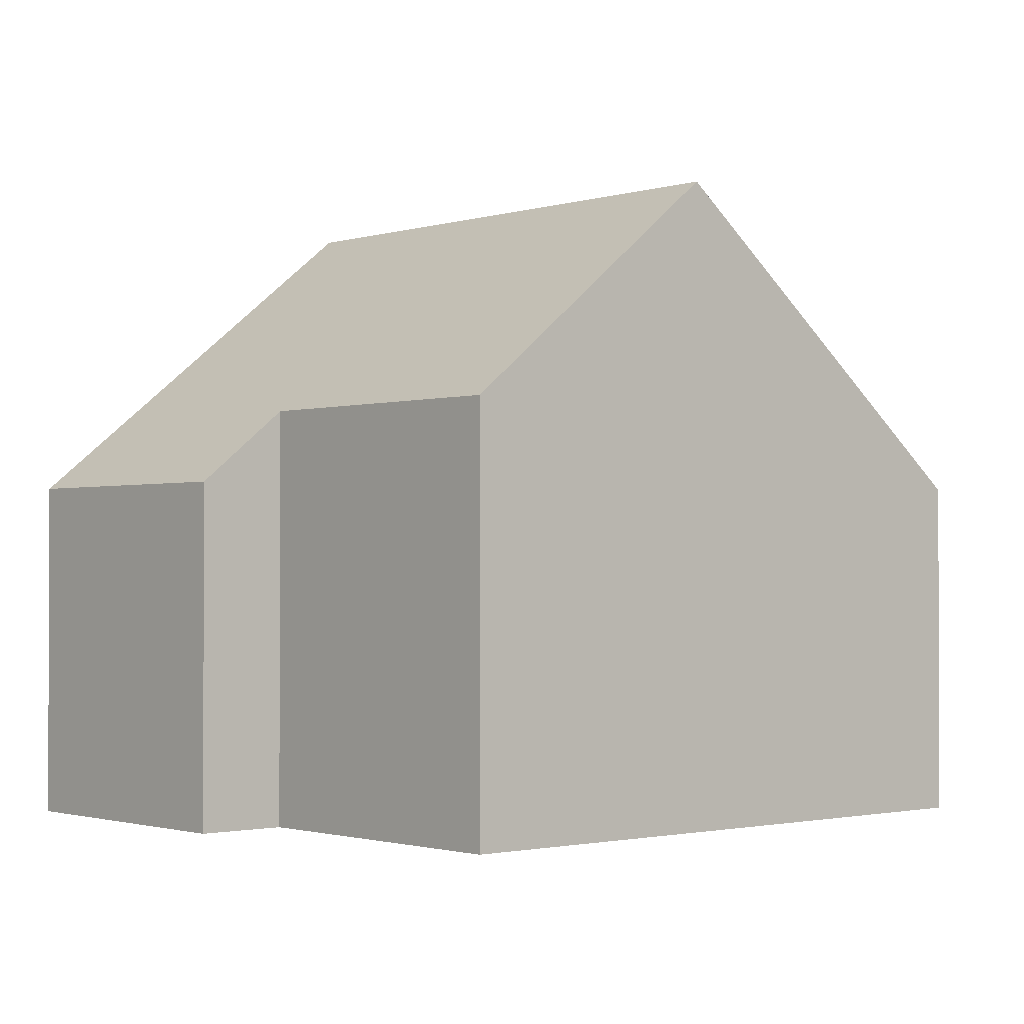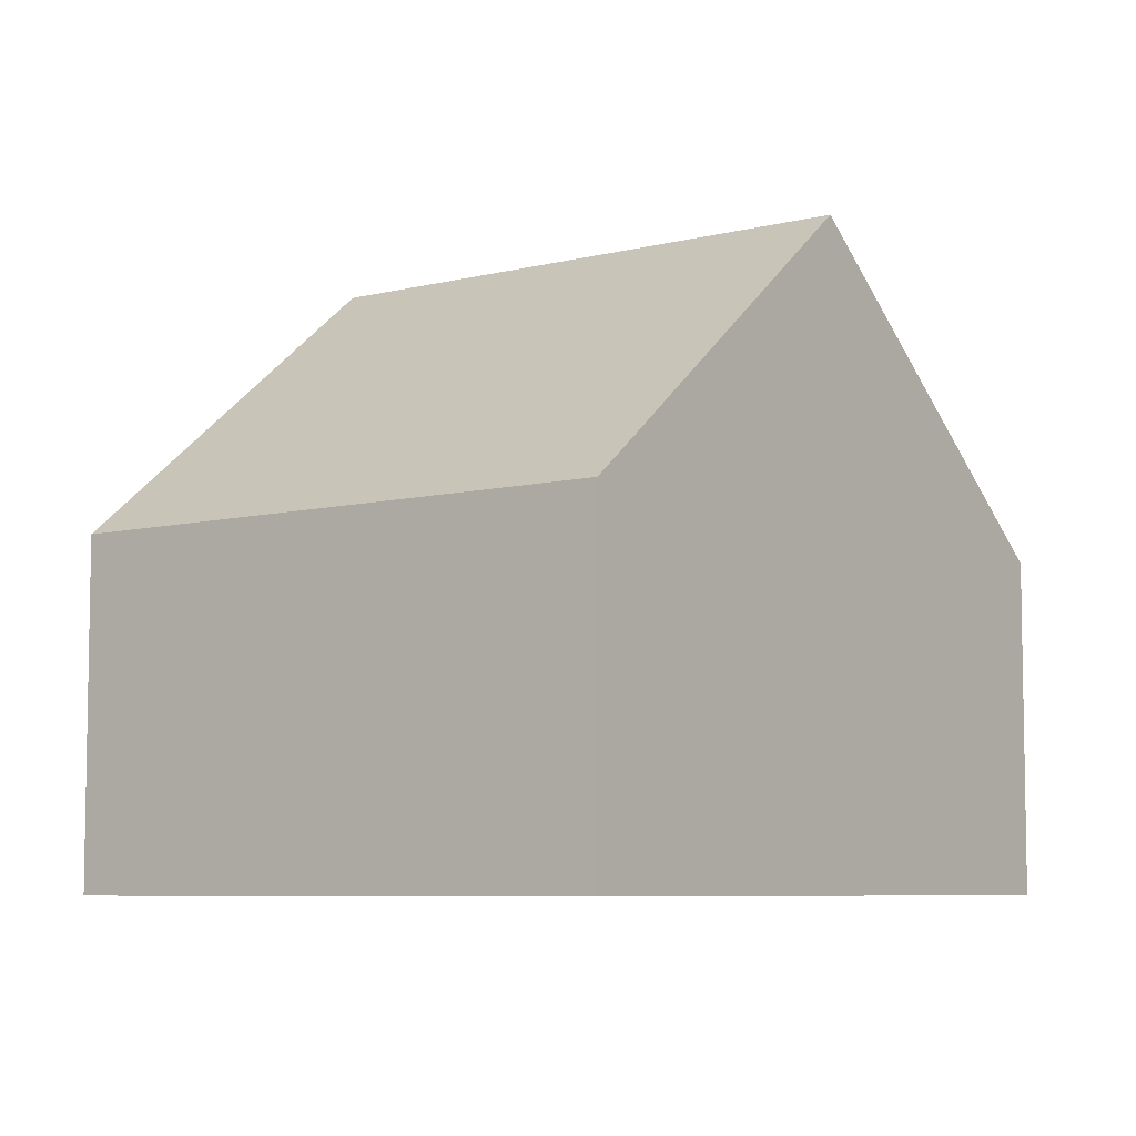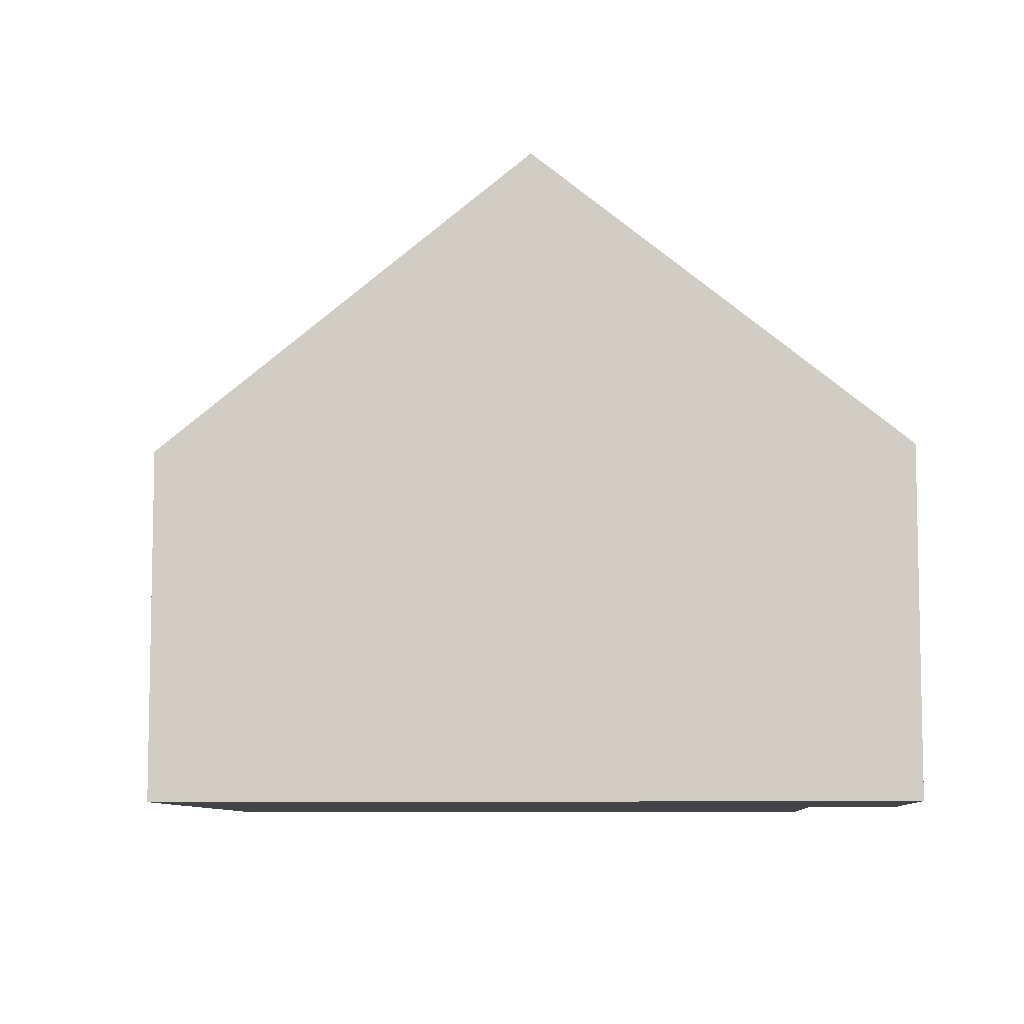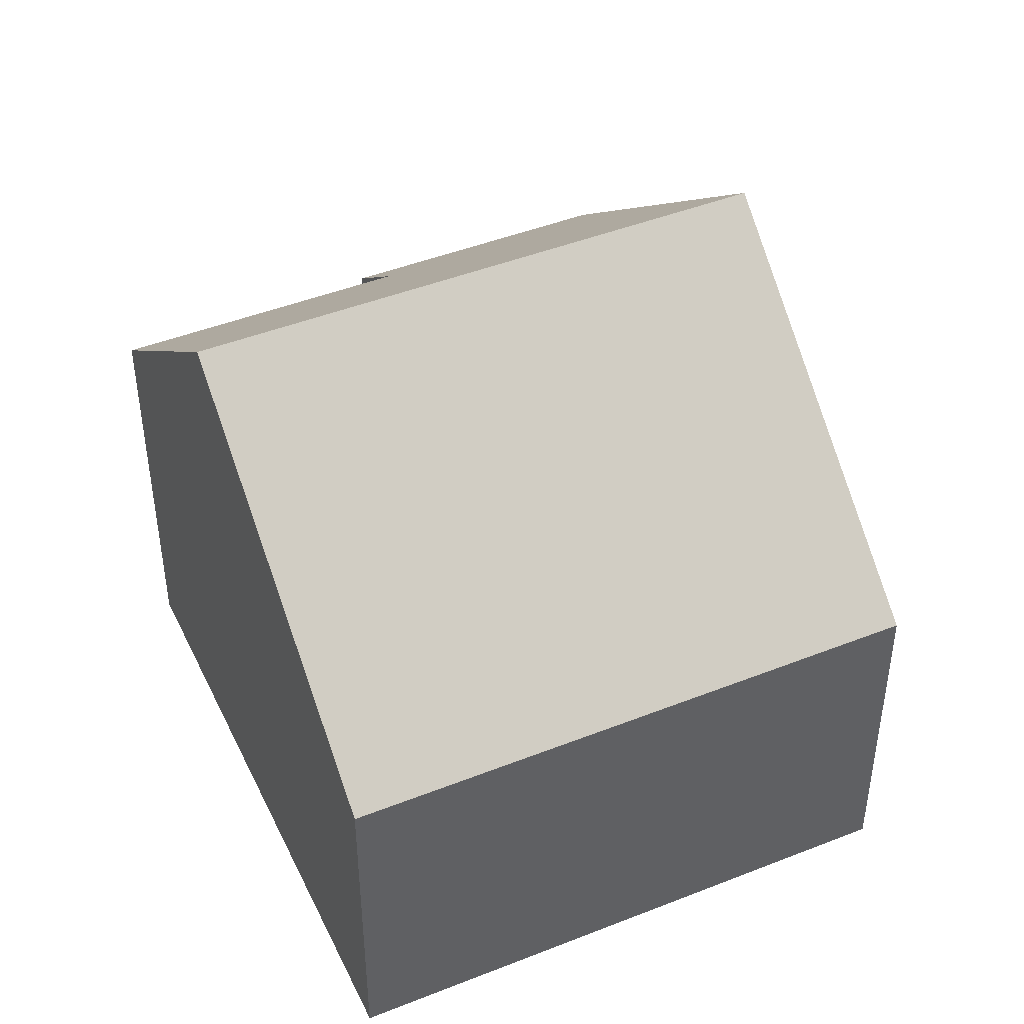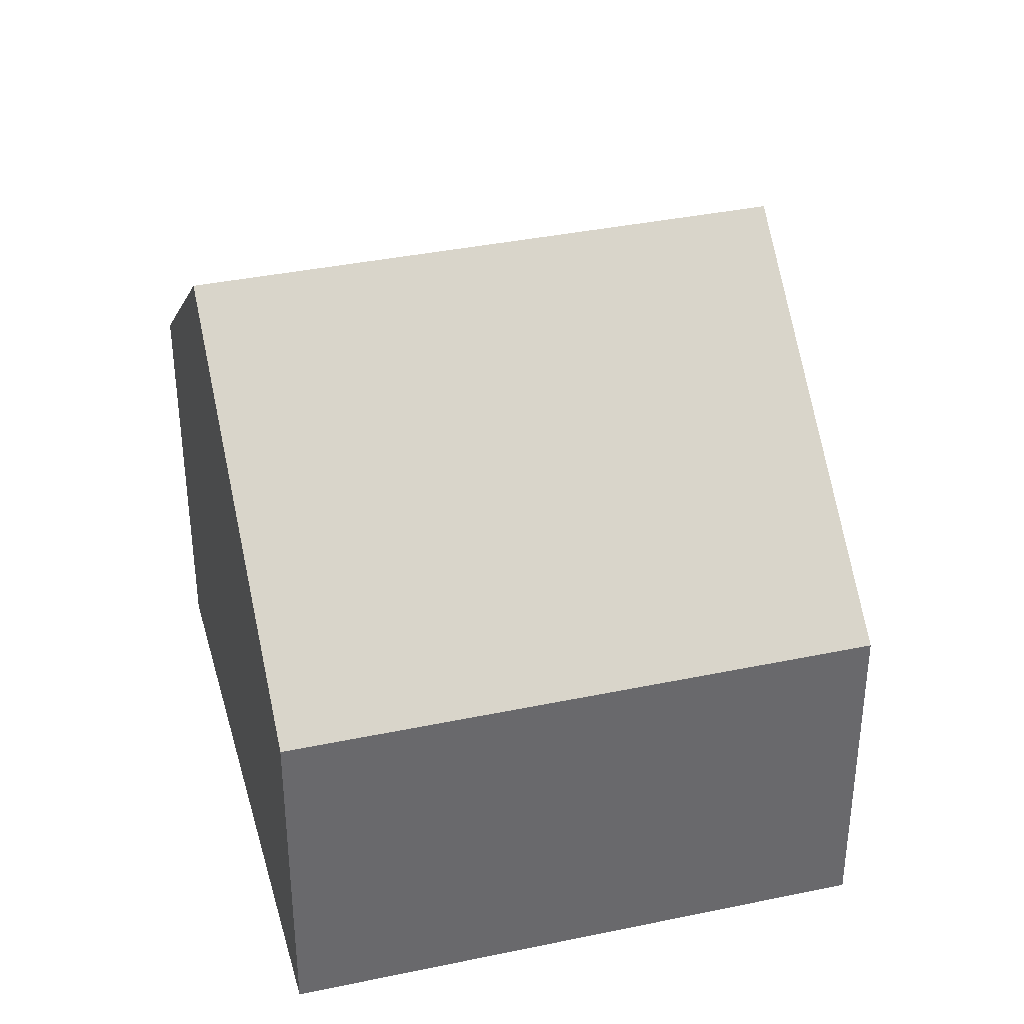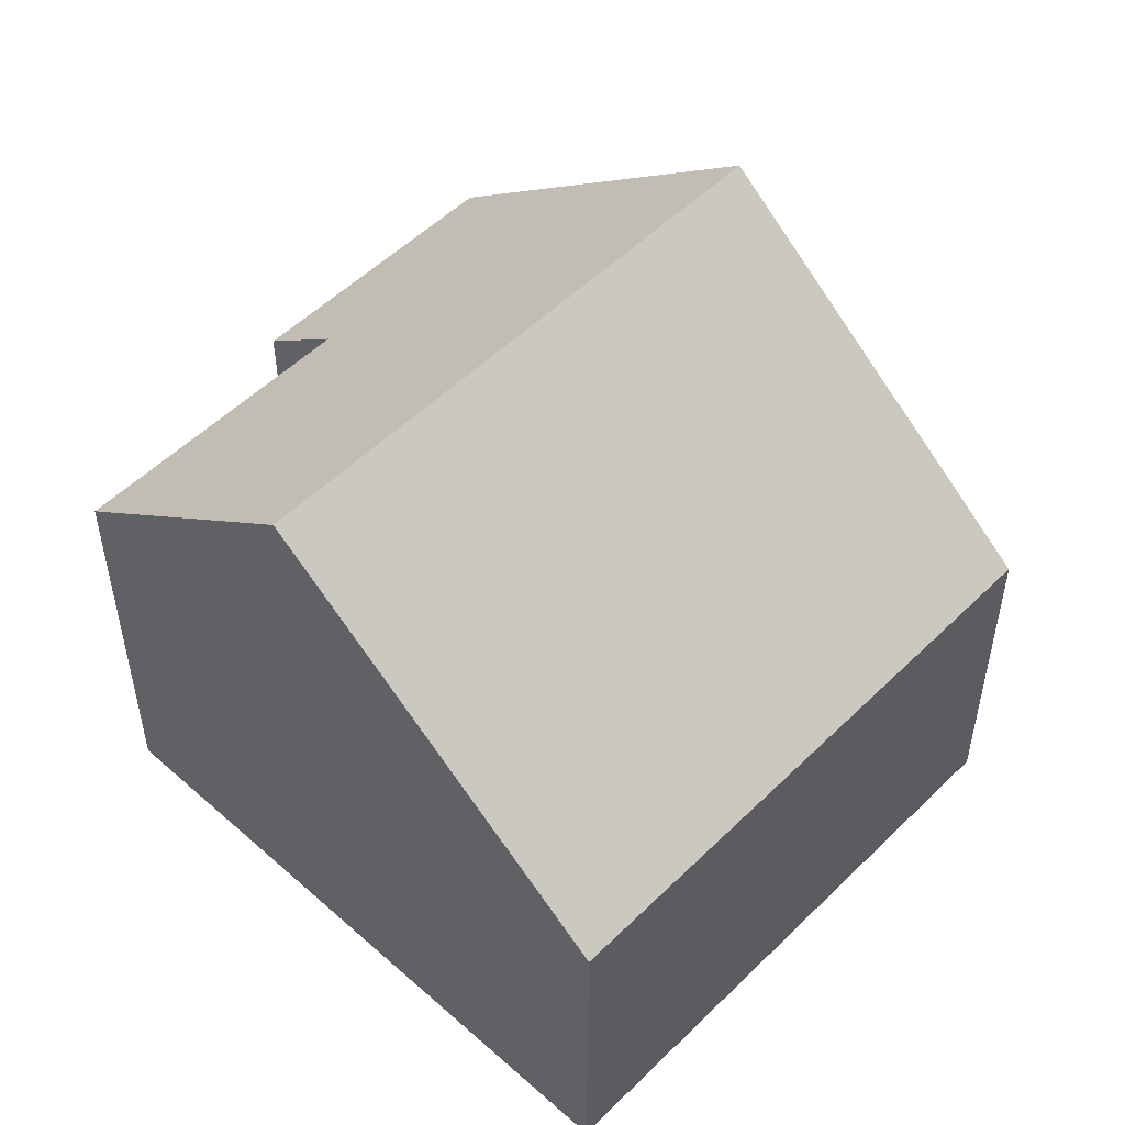
<metadata>
{"format":"obj","ext":"obj","renderer":"f3d","projection":"perspective","resolution":1024,"background":"white","views":[{"elev":-1.3,"azim":-67.0,"up":"+Y"},{"elev":-6.8,"azim":101.2,"up":"+Y"},{"elev":-8.0,"azim":157.9,"up":"+Y"},{"elev":45.3,"azim":39.7,"up":"+Y"},{"elev":37.5,"azim":49.2,"up":"+Y"},{"elev":52.5,"azim":17.8,"up":"+Y"}]}
</metadata>
<code>
v  7.243 9.007 -5.903
v  8.281 4.833 3.998
v  11.96 4.833 -3.625
v  3.562 9.007 1.72
v  0.731 4.834 -4.467
v  2.524 4.833 -8.181
v  1.888 5.857 -3.909
v  0 5.857 3.586e-16
v  1.888 2.394e-16 -3.909
v  0.731 2.735e-16 -4.467
v  0 0 0
v  3.562 -1.053e-16 1.72
v  8.281 -2.448e-16 3.998
v  2.524 5.009e-16 -8.181
v  11.96 2.22e-16 -3.625
v  7.243 3.615e-16 -5.903
g defaultobject
f 1 2 3
f 2 1 4
f 5 1 6
f 1 5 7
f 1 7 4
f 4 7 8
f 5 9 7
f 9 5 10
f 8 2 4
f 2 8 11
f 2 11 12
f 2 12 13
f 9 8 7
f 8 9 11
f 6 10 5
f 10 6 14
f 13 3 2
f 3 13 15
f 15 1 3
f 1 15 6
f 6 15 16
f 6 16 14
f 14 9 10
f 9 12 11
f 12 9 13
f 13 9 14
f 13 14 16
f 13 16 15

</code>
